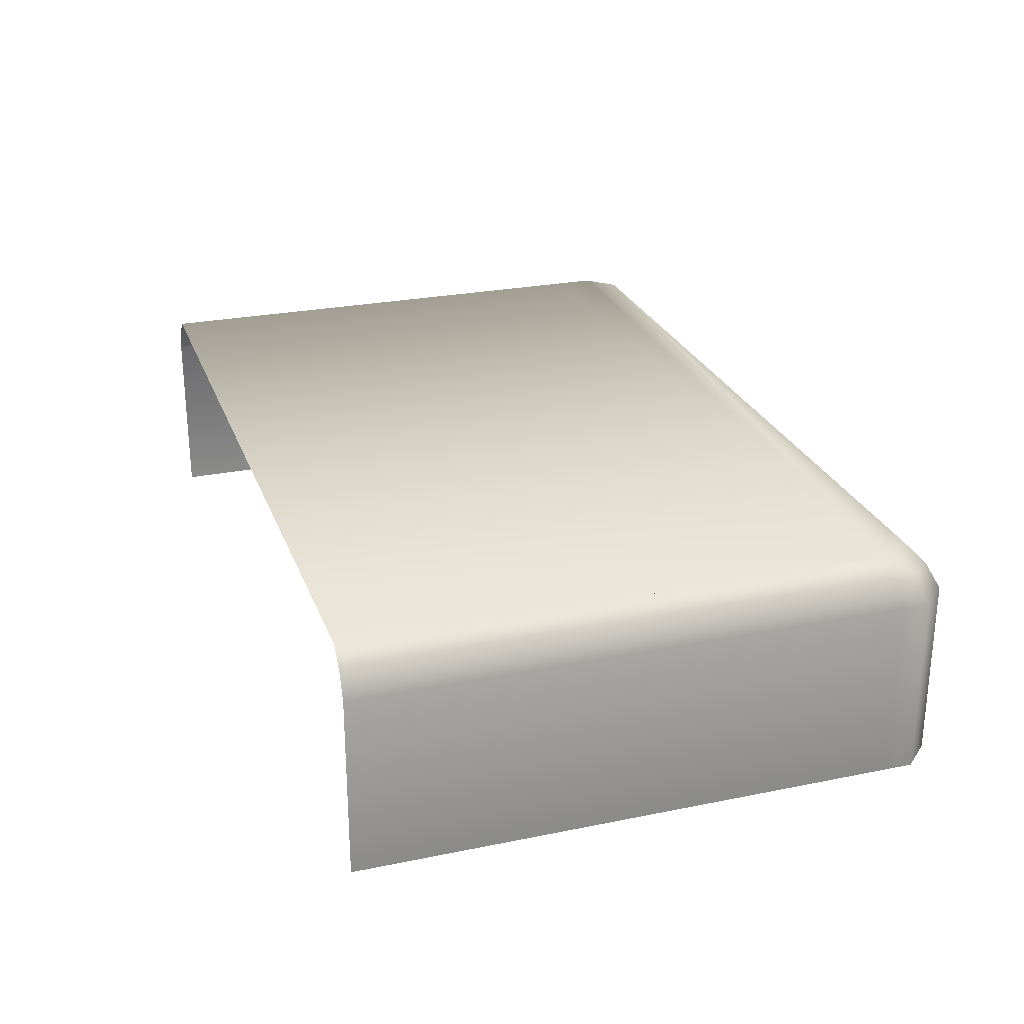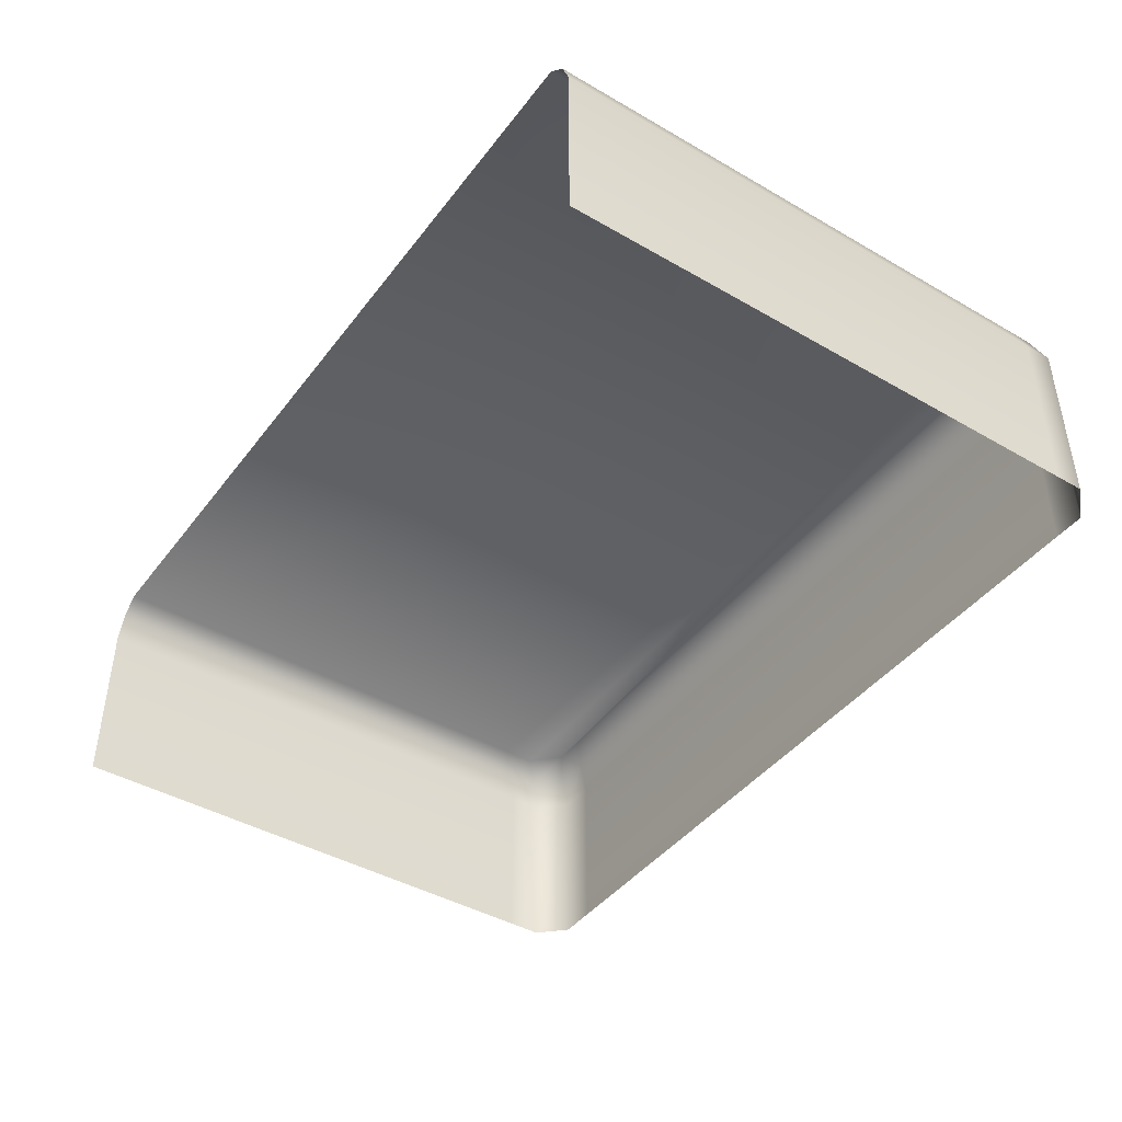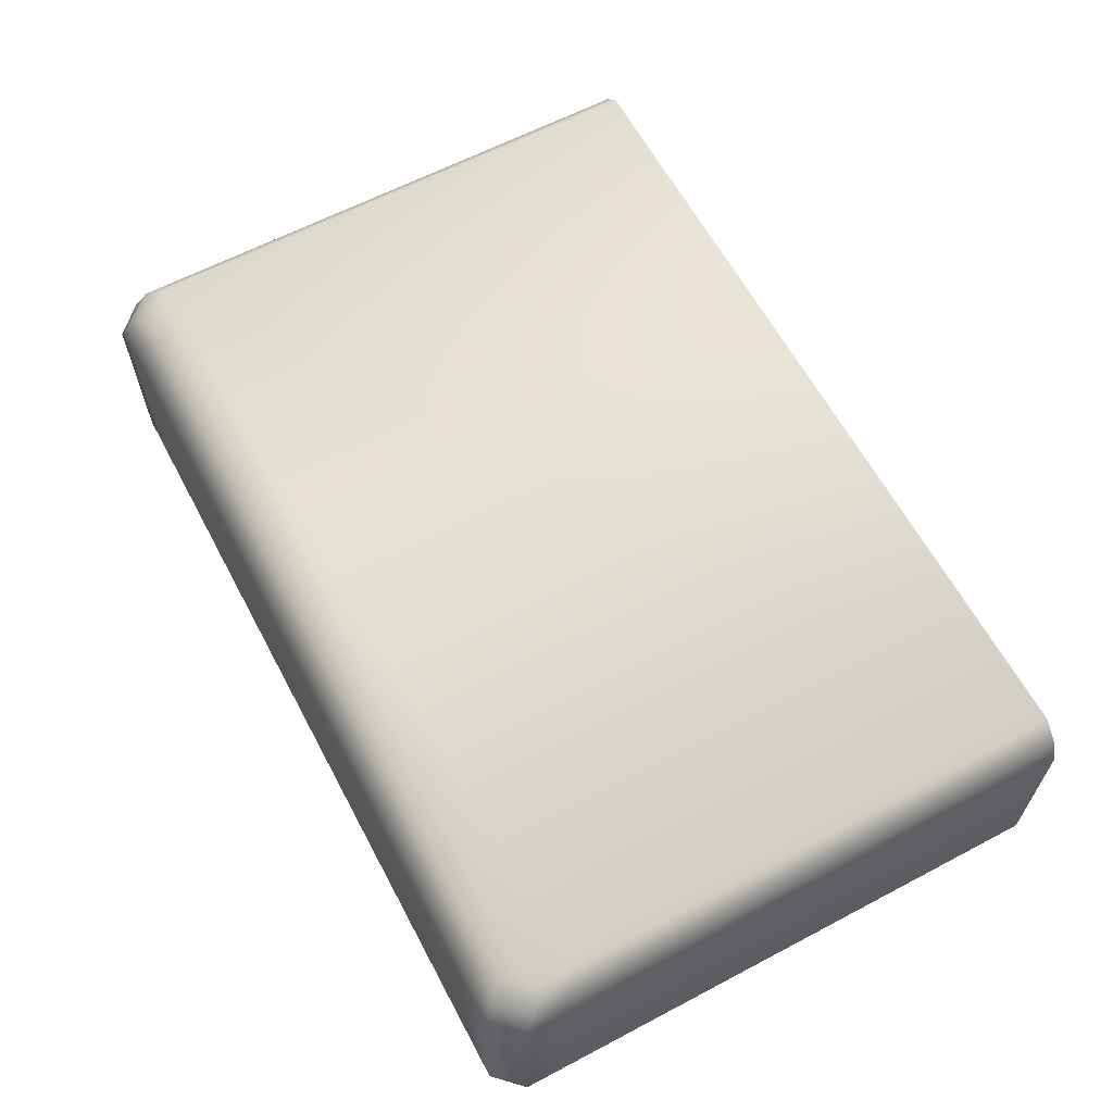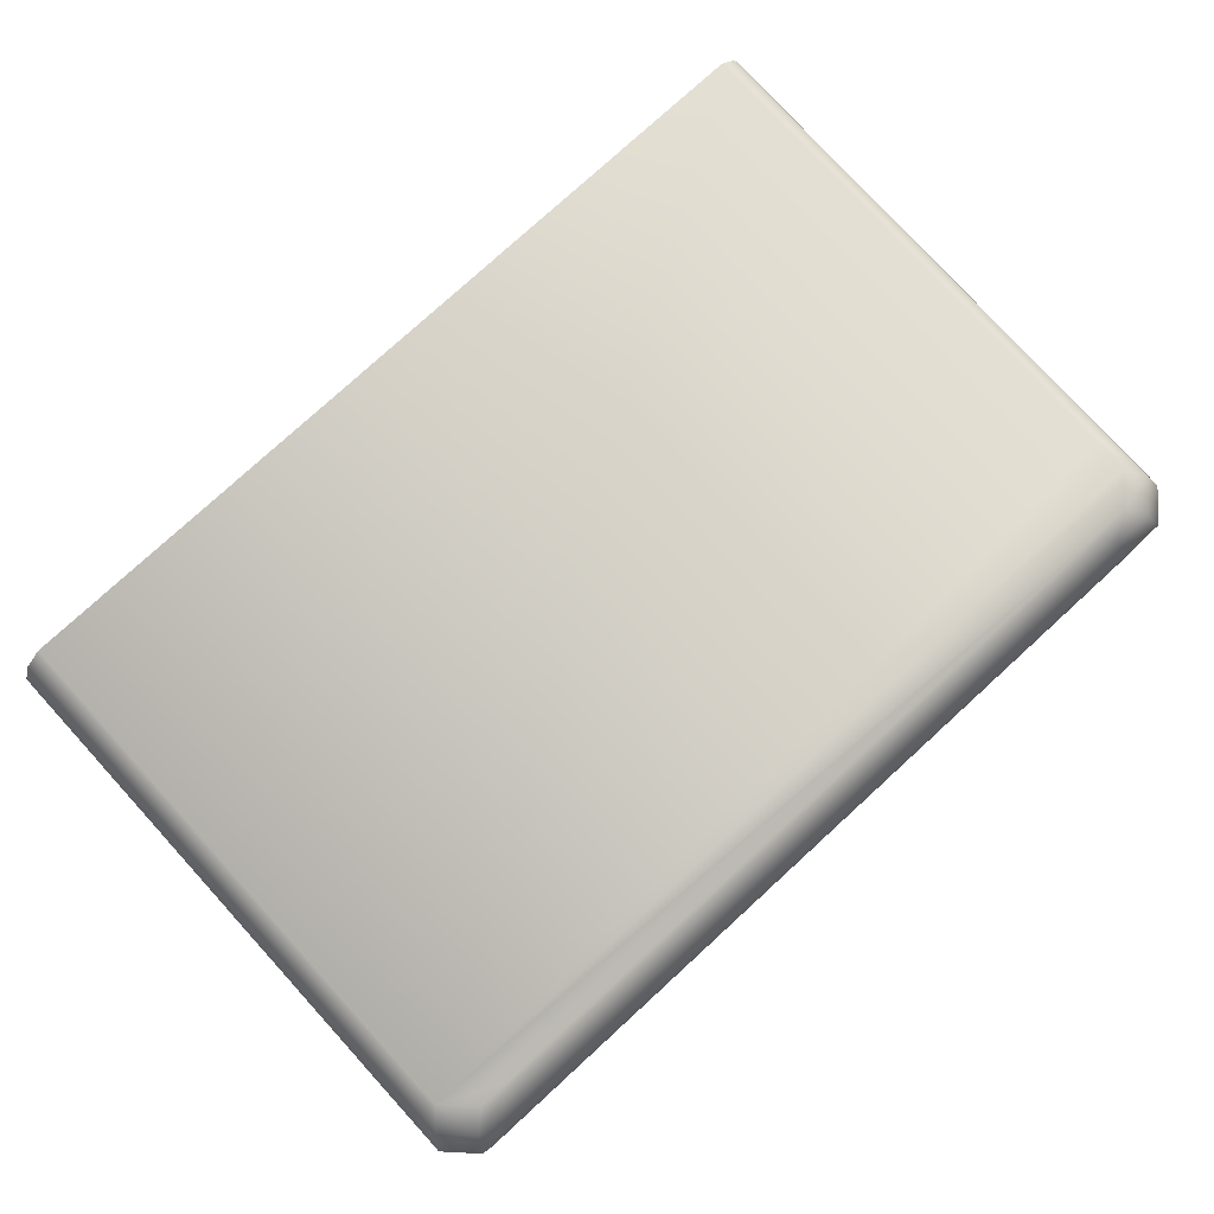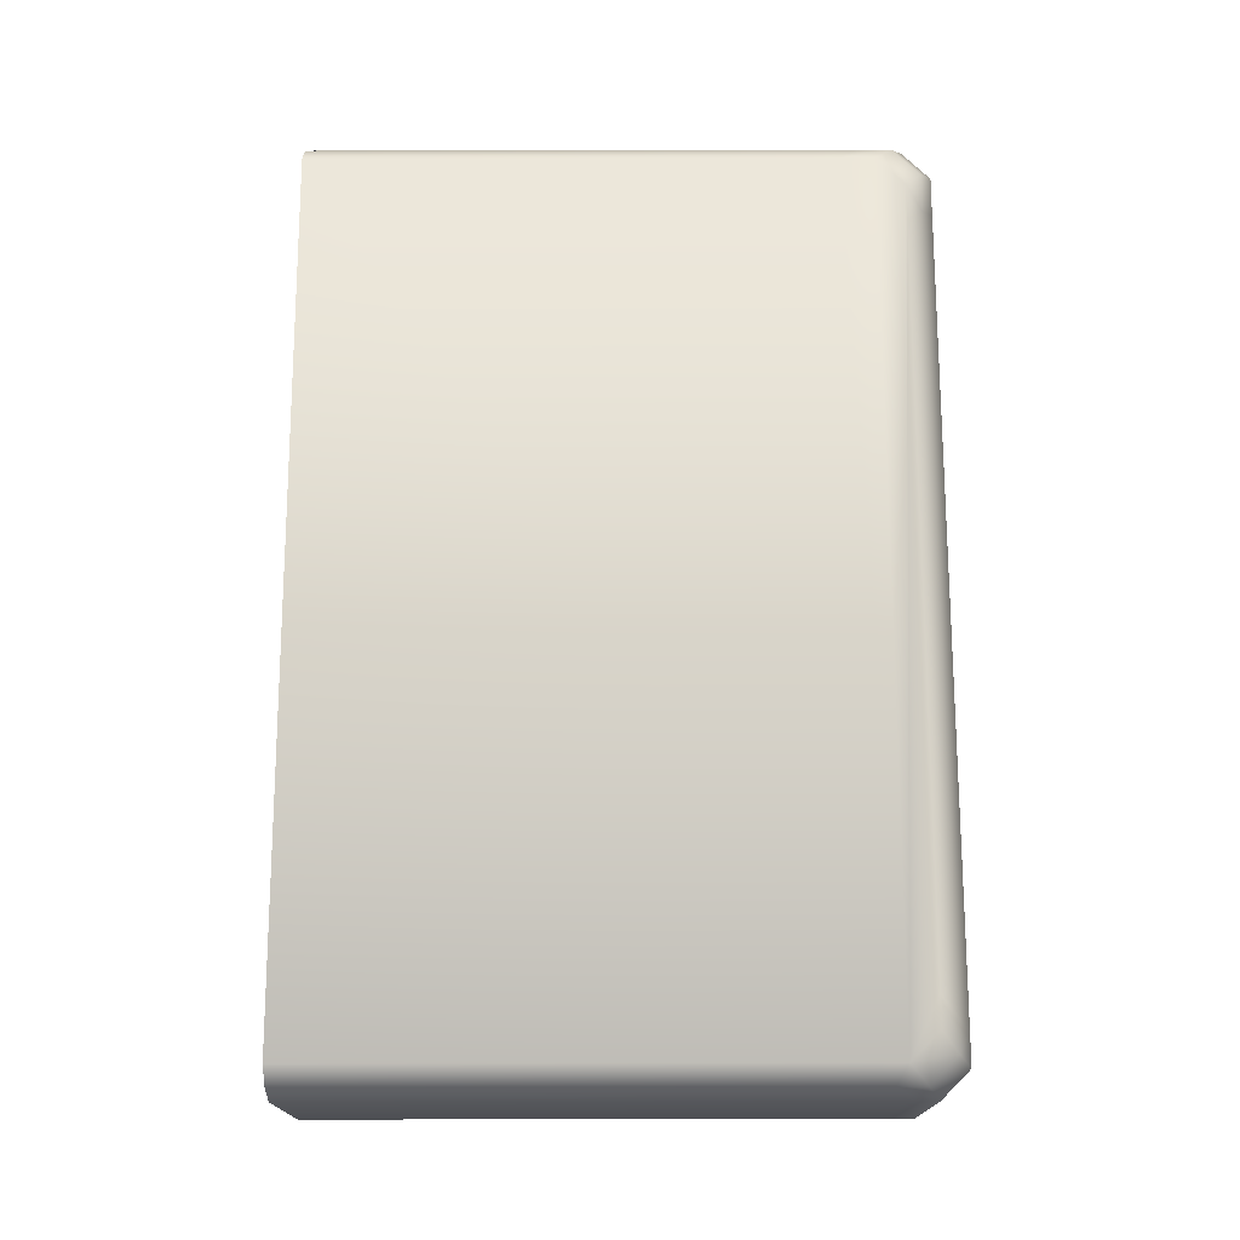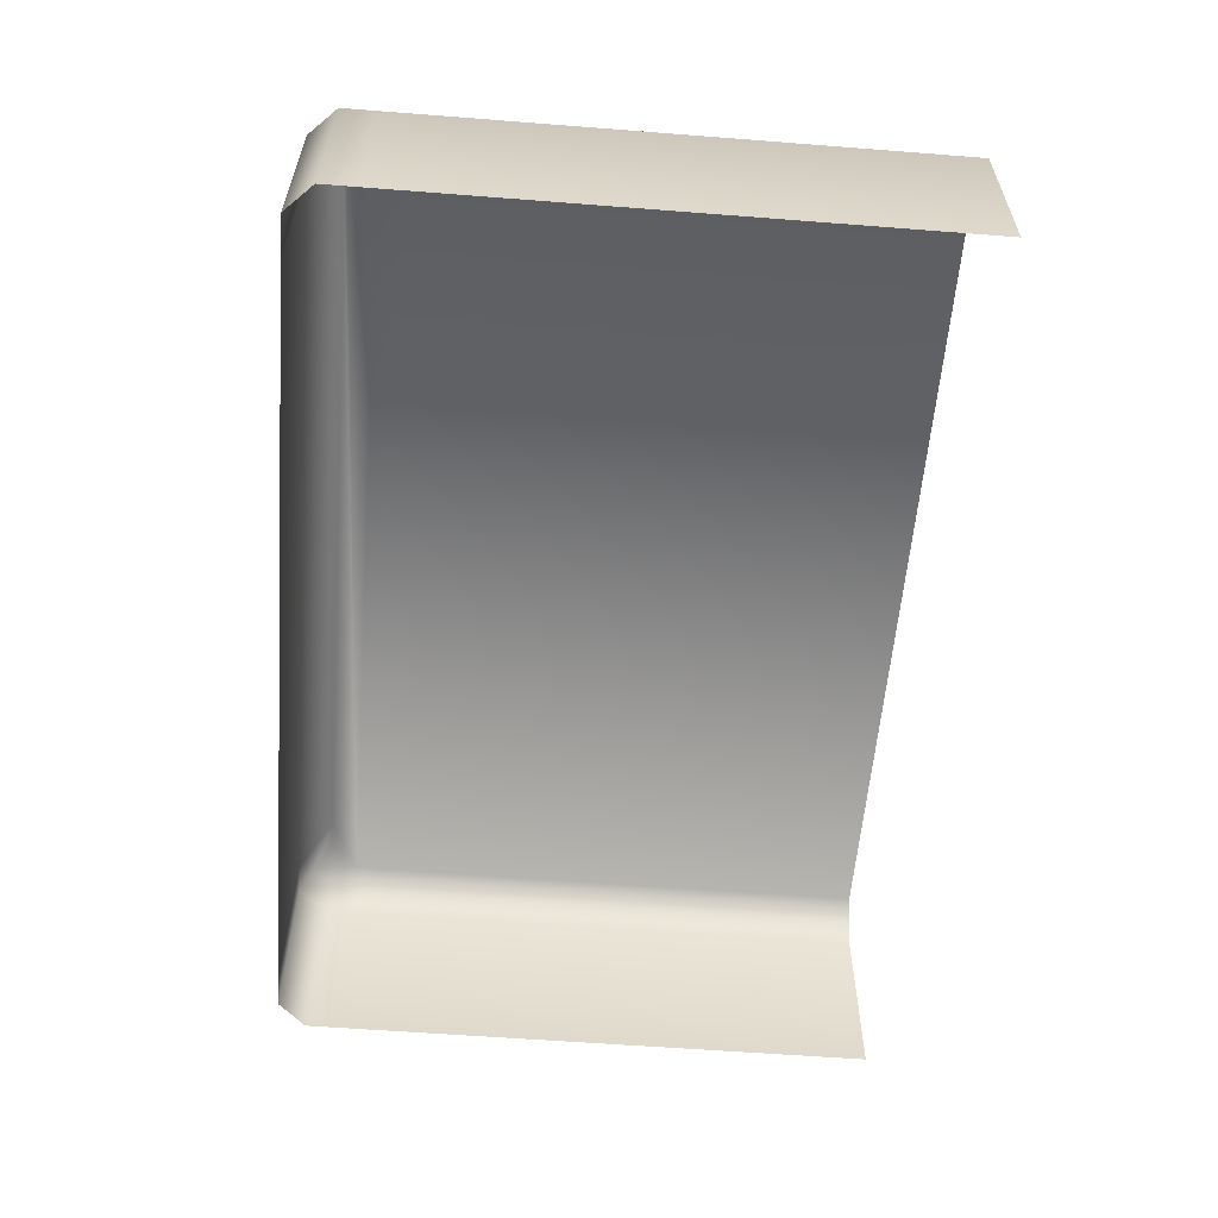
<metadata>
{"format":"obj","ext":"obj","renderer":"f3d","projection":"perspective","resolution":1024,"background":"white","views":[{"elev":26.0,"azim":72.1,"up":"+Y"},{"elev":-43.1,"azim":55.6,"up":"+Y"},{"elev":62.6,"azim":-118.1,"up":"+Y"},{"elev":78.5,"azim":137.6,"up":"+Y"},{"elev":73.0,"azim":89.9,"up":"+Y"},{"elev":-58.3,"azim":-94.6,"up":"+Y"}]}
</metadata>
<code>
o Cube.004_Cube.007
v -0.09278 0.75 0
v -2.907 0.75 0
v -3 0.6062 0
v 0 0.6062 0
v -0.03247 0.6911 0.000399
v 0 0 0
v -2.968 0.6911 0.000399
v -3 0 0
v -3 0 -1.909
v -2.91 0 -2
v -2.815 0.75 -1.899
v -2.907 0.75 -1.806
v -0.09018 0 -2
v 0 0 -1.909
v -0.09278 0.75 -1.806
v -0.1848 0.75 -1.899
v -3 0.6062 -1.909
v -2.91 0.6062 -2
v -0.09042 0.6062 -2
v 0 0.6062 -1.909
v -2.968 0.6911 -1.866
v -2.878 0.6911 -1.956
v -0.1216 0.6911 -1.956
v -0.03247 0.6911 -1.866
v -0.09278 0.75 -1.716
v 0 0 -1.813
v 0 0.6062 -1.813
v -0.03247 0.6911 -1.773
v -0.1948 0 -2
v -0.195 0.6062 -2
v -0.2824 0.75 -1.899
v -0.2239 0.6911 -1.956
v -2.779 0 -2
v -2.693 0.75 -1.899
v -2.751 0.6911 -1.956
v -2.779 0.6062 -2
v -3 0 -1.789
v -3 0.6062 -1.789
v -2.907 0.75 -1.693
v -2.968 0.6911 -1.749
f 15 16 31 34 11 12 39 2 1 25
f 29 30 19 13
f 26 27 4 6
f 18 10 9 17
f 20 14 13 19
f 37 38 17 9
f 14 20 27 26
f 33 36 30 29
f 10 18 36 33
f 8 3 38 37
f 38 40 21 17
f 27 28 5 4
f 30 32 23 19
f 39 12 21 40
f 31 16 23 32
f 25 1 5 28
f 22 18 17 21
f 24 20 19 23
f 11 22 21 12
f 15 24 23 16
f 15 25 28 24
f 20 24 28 27
f 34 31 32 35
f 36 35 32 30
f 18 22 35 36
f 11 34 35 22
f 2 39 40 7
f 3 7 40 38

</code>
